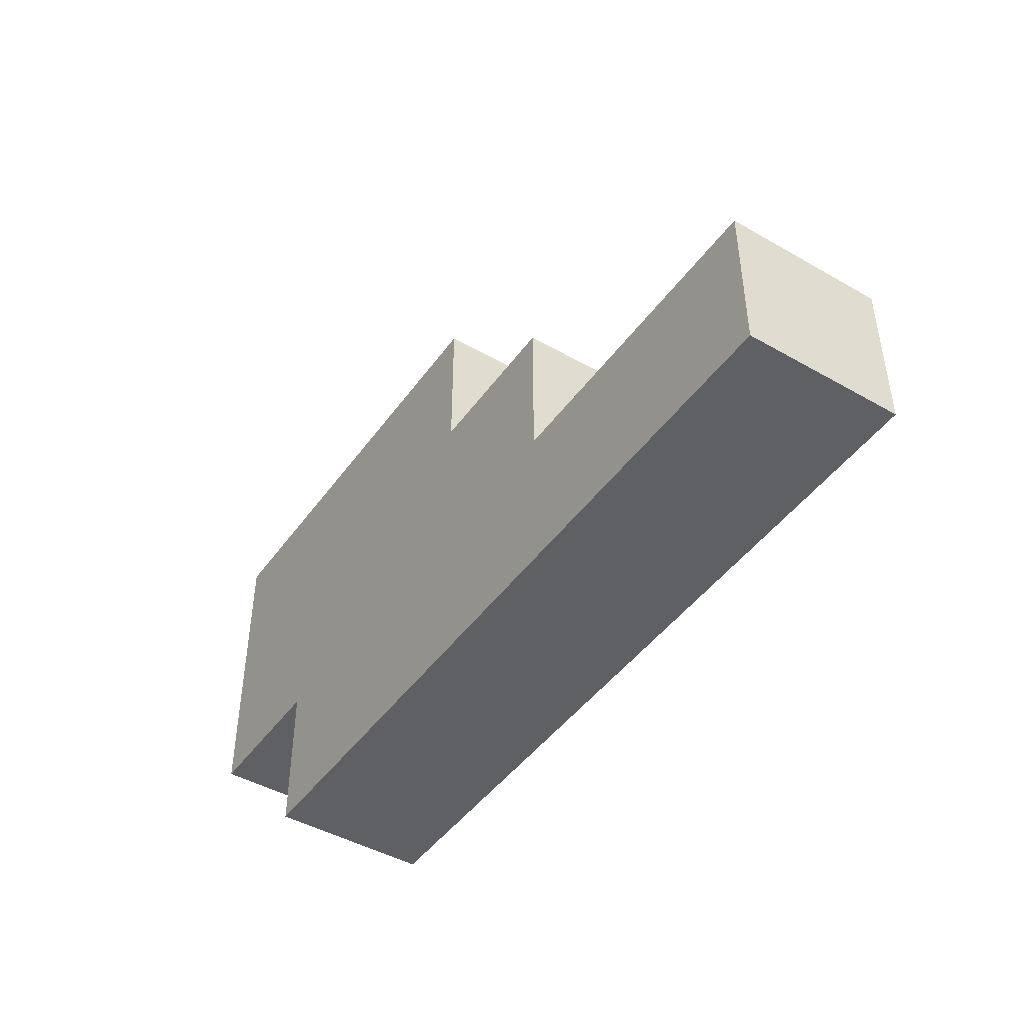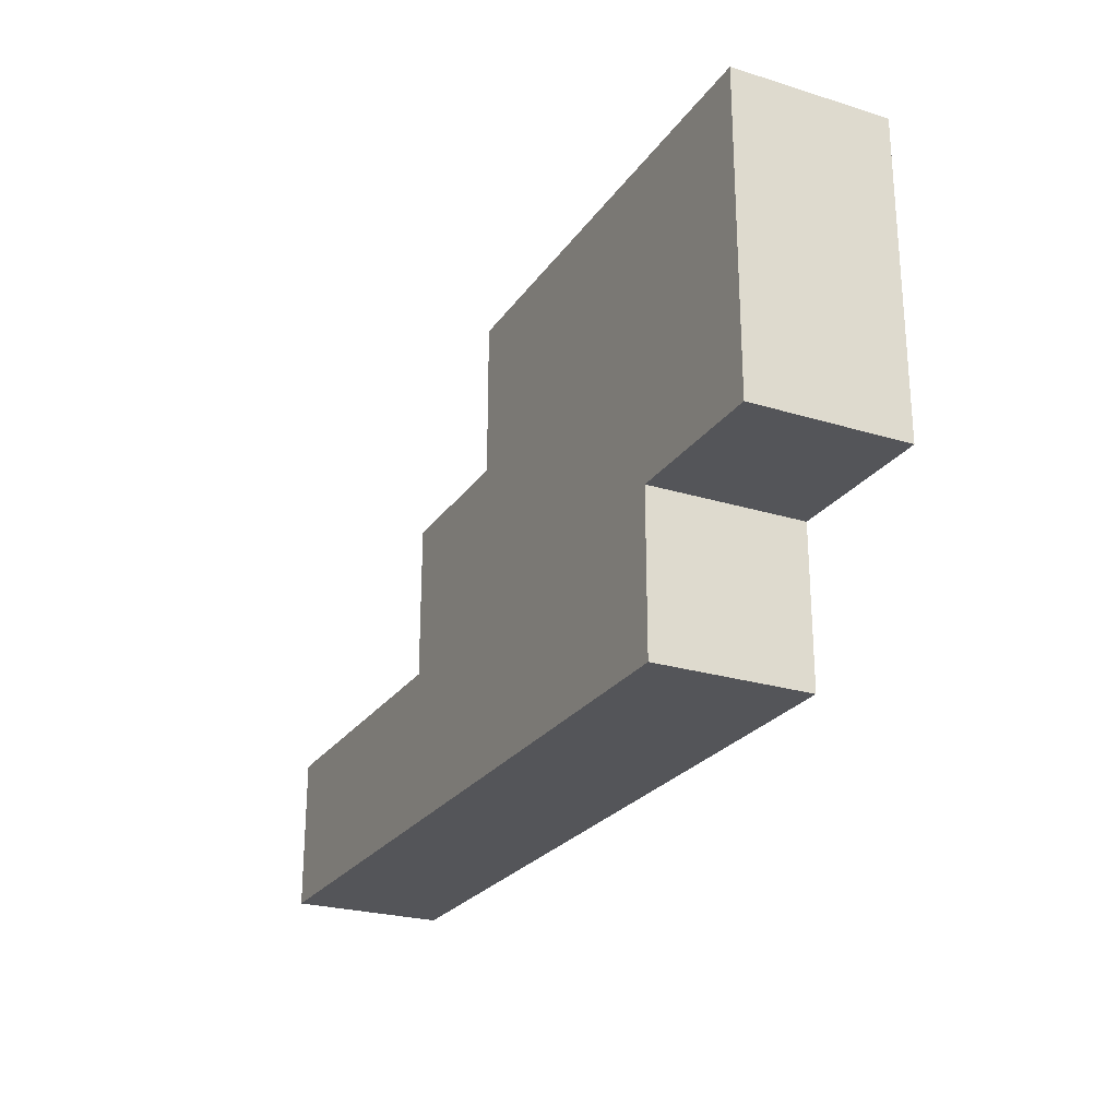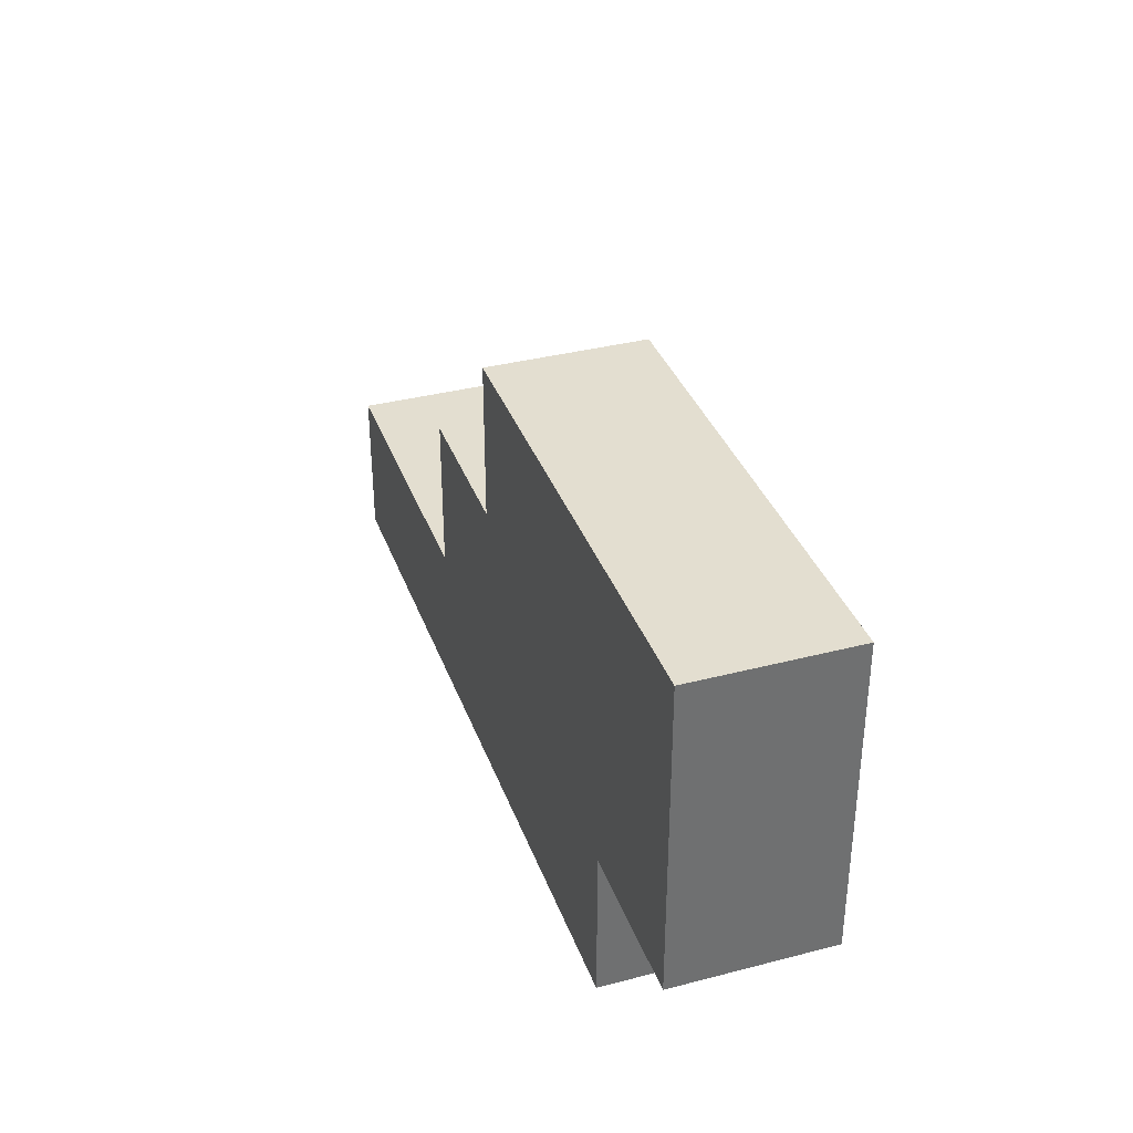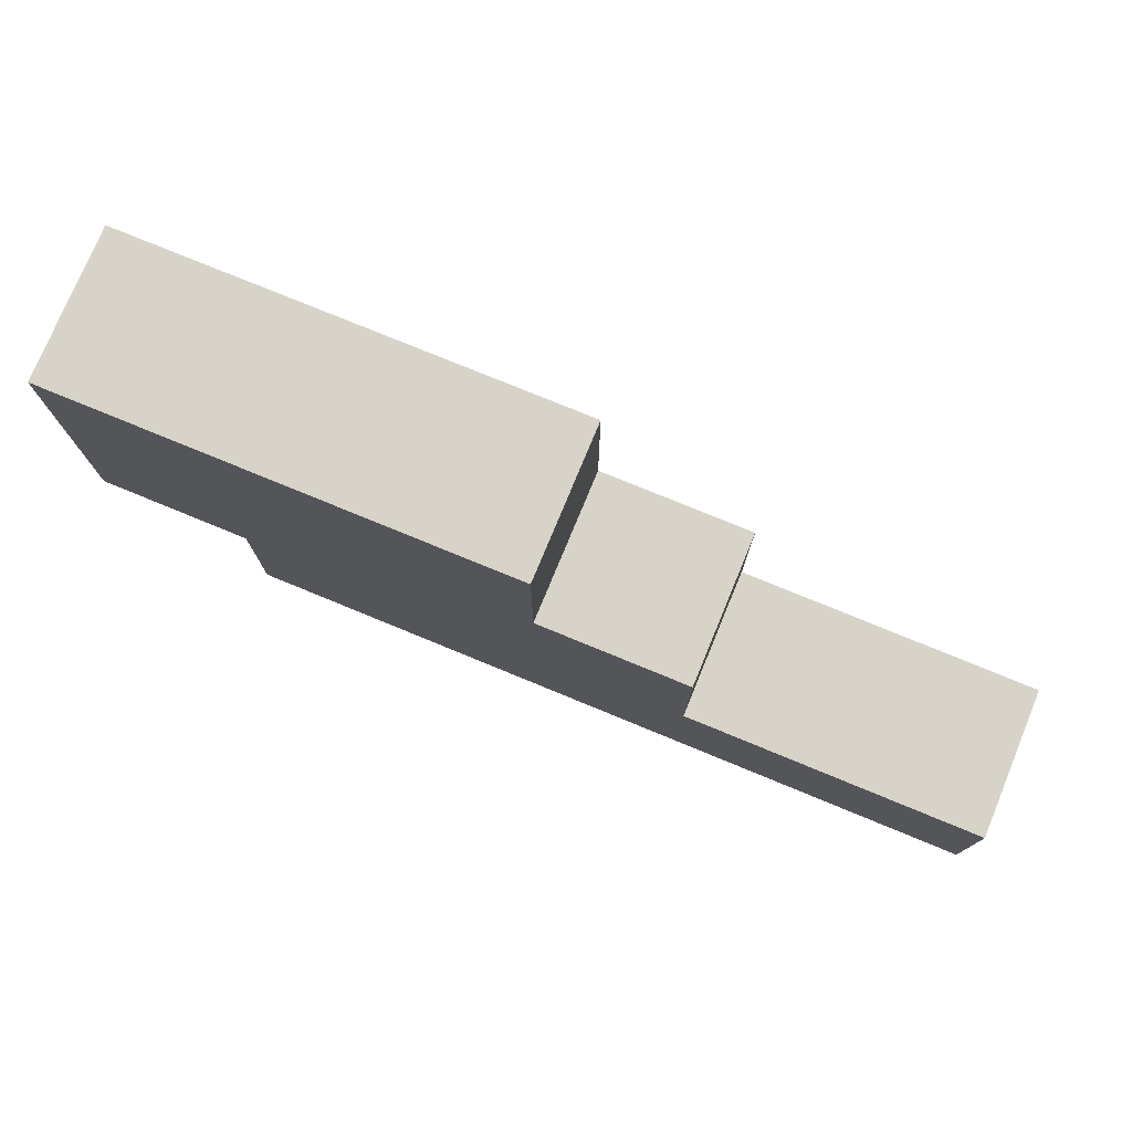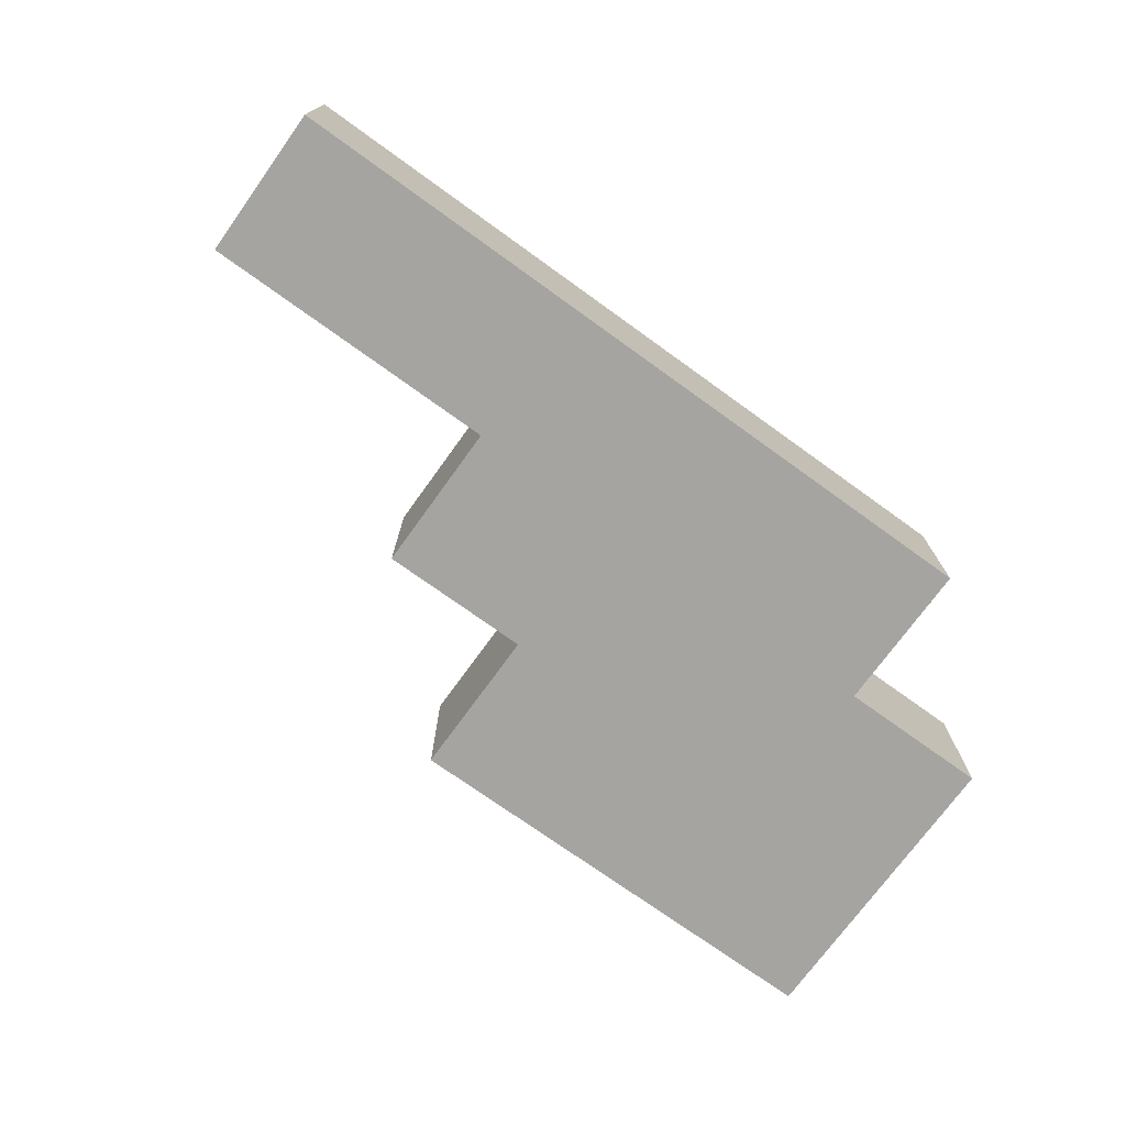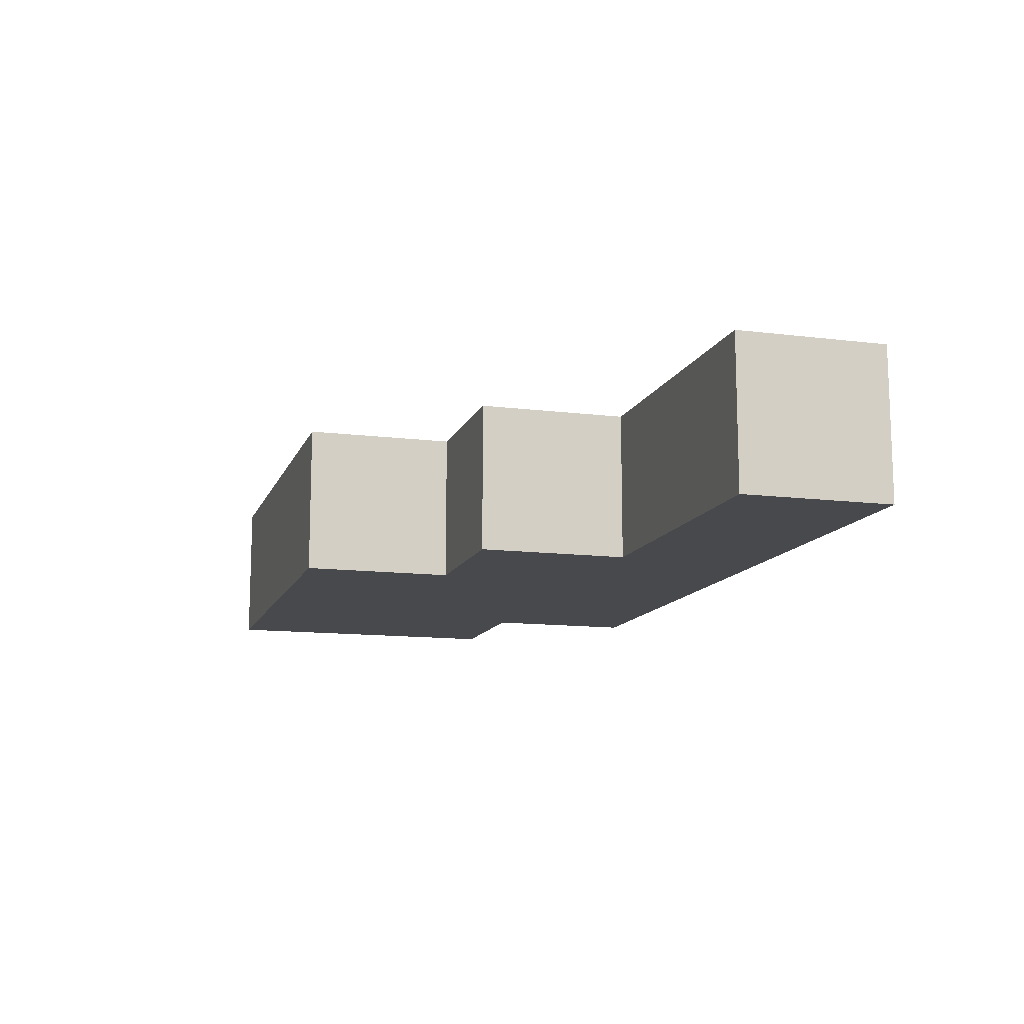
<metadata>
{"format":"obj","ext":"obj","renderer":"f3d","projection":"perspective","resolution":1024,"background":"white","views":[{"elev":-45.3,"azim":-123.5,"up":"+Y"},{"elev":-24.8,"azim":63.4,"up":"+Y"},{"elev":35.9,"azim":71.2,"up":"+Y"},{"elev":76.5,"azim":-157.6,"up":"+Y"},{"elev":-73.3,"azim":-35.8,"up":"+Z"},{"elev":-12.5,"azim":-106.3,"up":"+Z"}]}
</metadata>
<code>
v  -6.032 -2.03 0.9918
v  -6.032 -3.03 -0.0082
v  -6.032 -3.03 0.9918
v  -6.032 -2.03 -0.0082
v  -4.032 -1.03 0.9918
v  -4.032 -2.03 -0.0082
v  -4.032 -2.03 0.9918
v  -4.032 -1.03 -0.0082
v  -3.032 -0.03 0.9918
v  -3.032 -1.03 -0.0082
v  -3.032 -1.03 0.9918
v  -3.032 -0.03 -0.0082
v  -1.032 -3.03 0.9918
v  -1.032 -3.03 -0.0082
v  -1.032 -2.03 0.9918
v  -1.032 -2.03 -0.0082
v  -0.0324 -2.03 0.9918
v  -0.0324 -2.03 -0.0082
v  -0.0324 -0.03 0.9918
v  -0.0324 -0.03 -0.0082
v  -4.032 -3.03 0.9918
v  -3.032 -2.03 0.9918
v  -2.032 -1.03 0.9918
v  -2.032 -0.03 0.9918
v  -4.032 -3.03 -0.0082
v  -3.032 -2.03 -0.0082
v  -2.032 -1.03 -0.0082
v  -2.032 -0.03 -0.0082
g default
f 1 2 3
f 4 2 1
f 5 6 7
f 8 6 5
f 9 10 11
f 12 10 9
f 13 14 15
f 15 14 16
f 17 18 19
f 19 18 20
f 21 1 3
f 7 1 21
f 22 7 21
f 22 5 7
f 11 5 22
f 23 11 22
f 23 9 11
f 24 9 23
f 13 22 21
f 13 23 22
f 13 24 23
f 15 24 13
f 17 24 15
f 19 24 17
f 2 4 25
f 25 4 6
f 25 6 26
f 6 8 26
f 26 8 10
f 26 10 27
f 10 12 27
f 27 12 28
f 25 26 14
f 26 27 14
f 27 28 14
f 14 28 16
f 16 28 18
f 18 28 20
f 2 21 3
f 25 13 21
f 25 21 2
f 14 13 25
f 16 17 15
f 18 17 16
f 1 7 4
f 4 7 6
f 5 11 8
f 8 11 10
f 9 24 12
f 24 19 28
f 12 24 28
f 28 19 20

</code>
